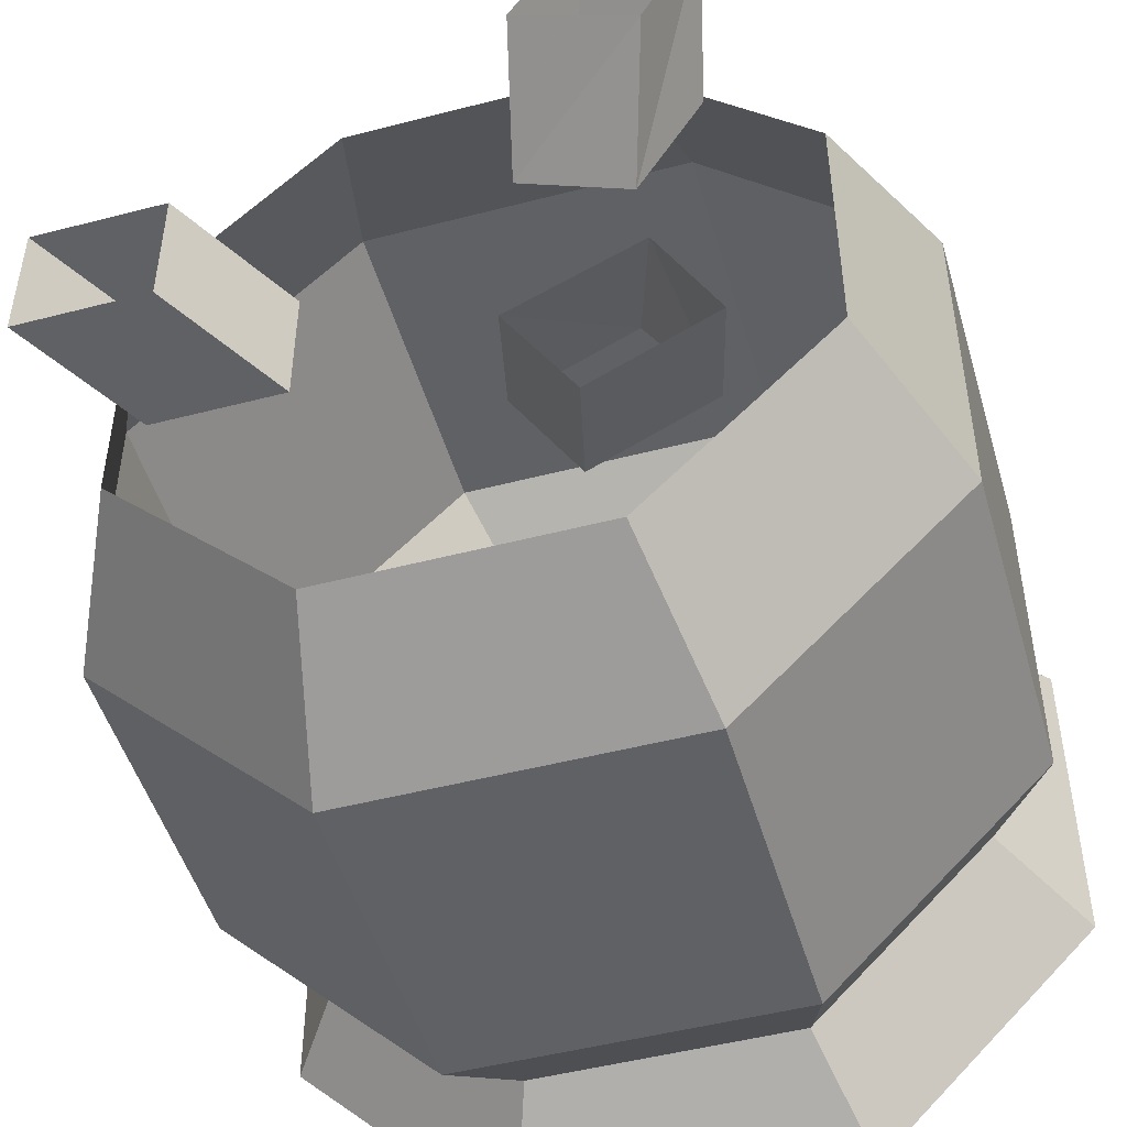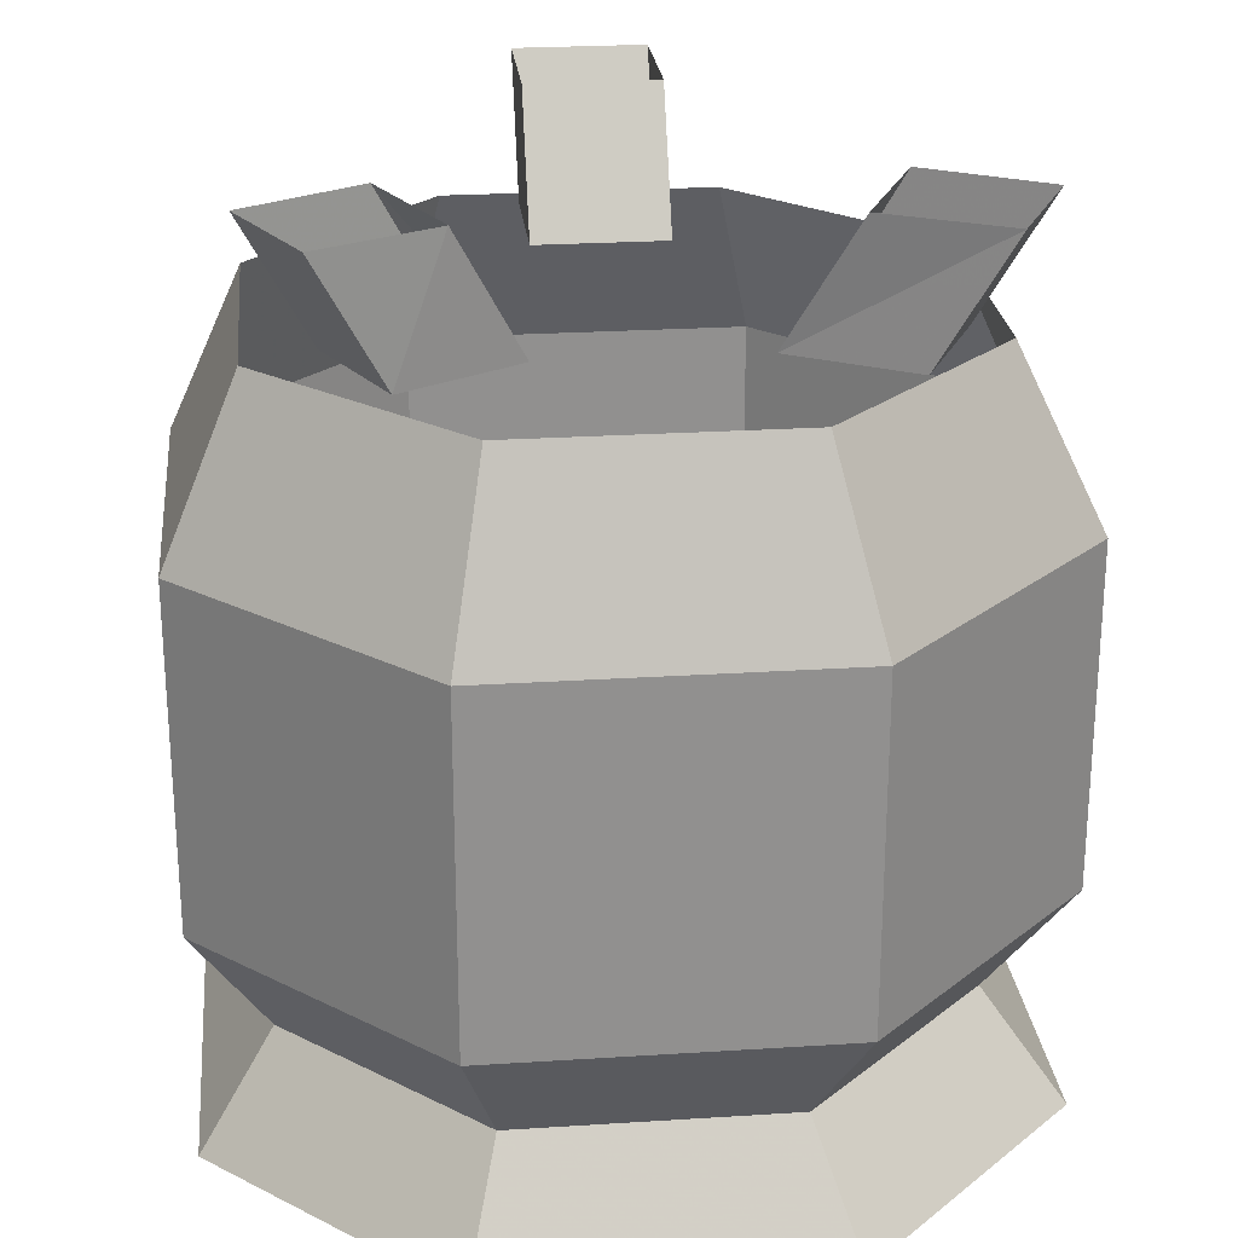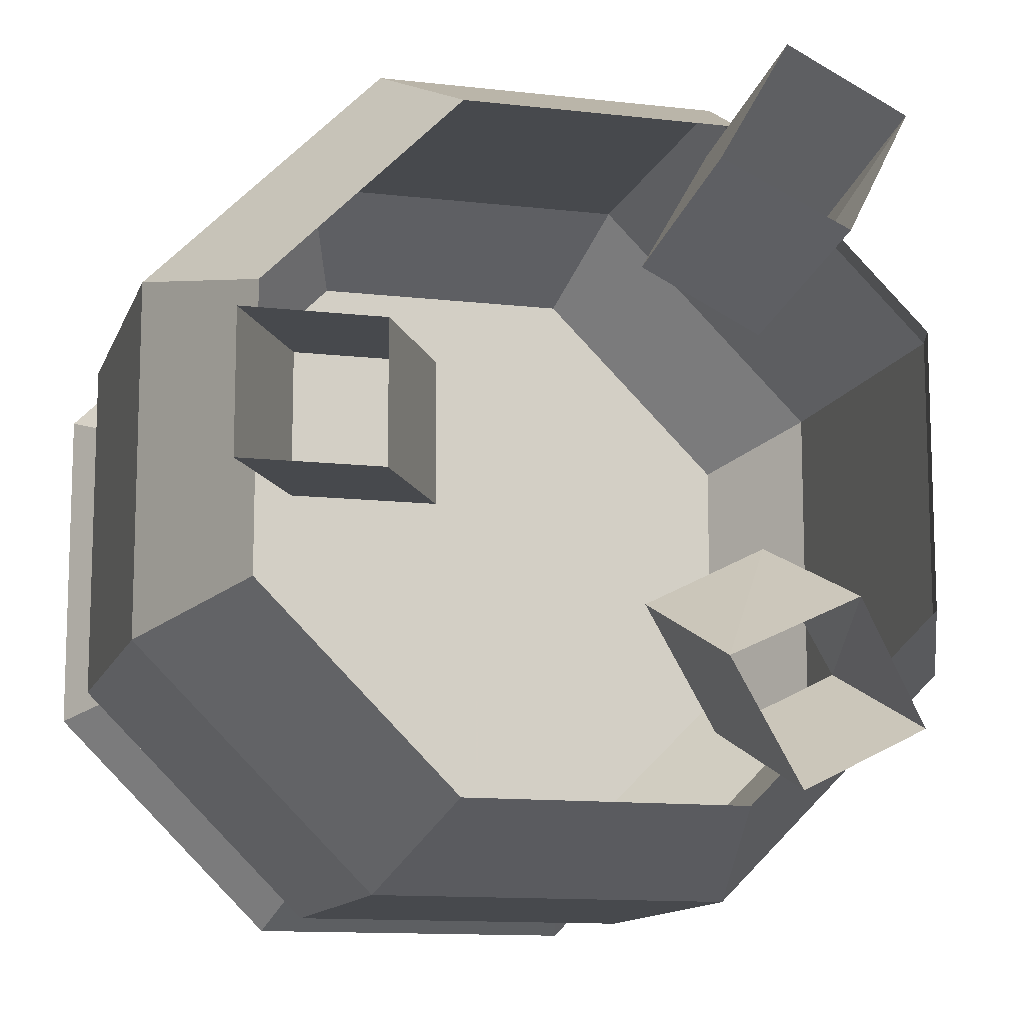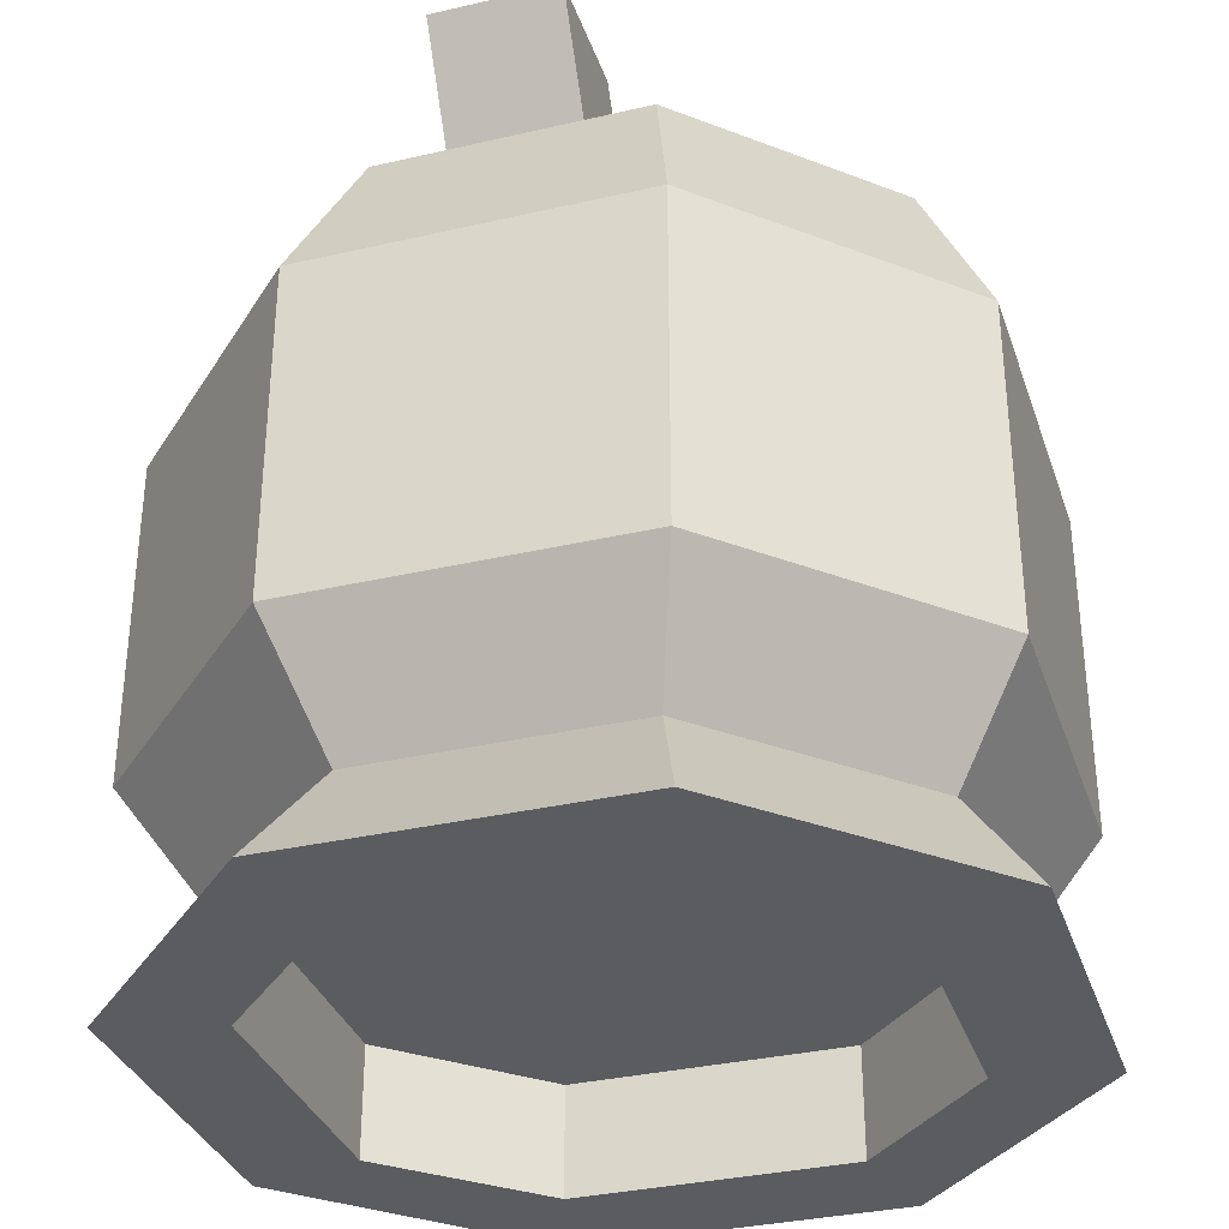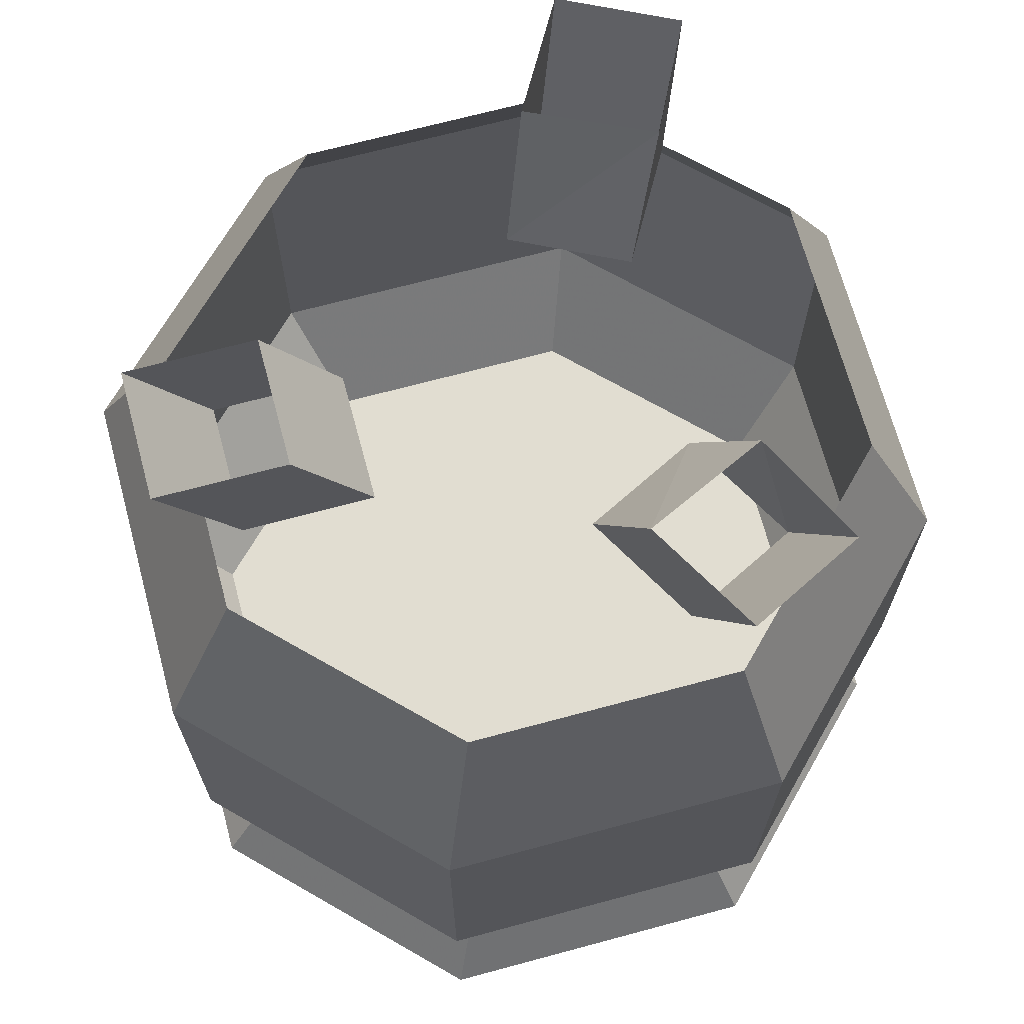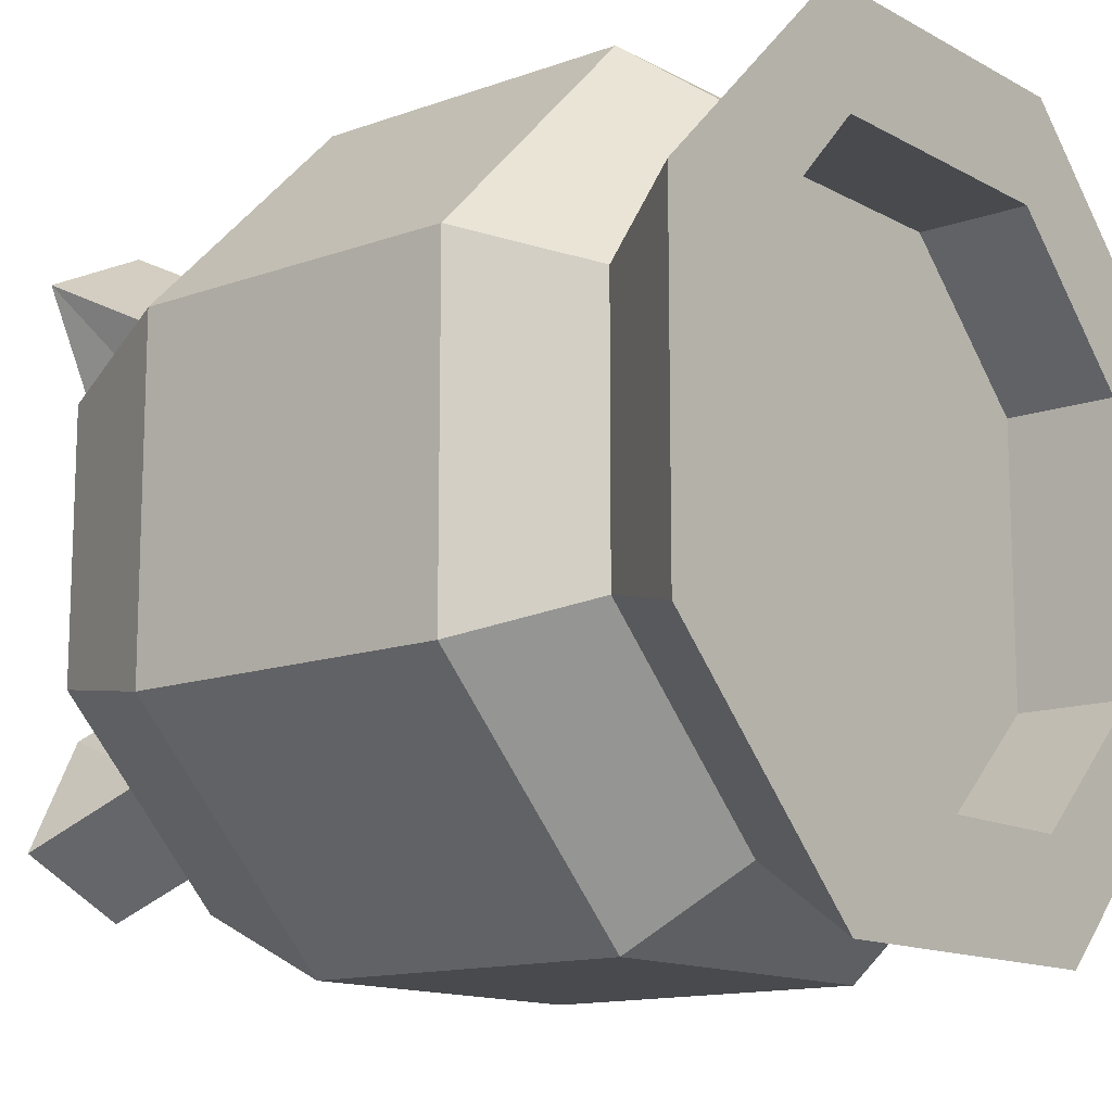
<metadata>
{"format":"obj","ext":"obj","renderer":"f3d","projection":"perspective","resolution":1024,"background":"white","views":[{"elev":-48.9,"azim":-163.9,"up":"+Z"},{"elev":24.7,"azim":-96.0,"up":"+Y"},{"elev":-12.2,"azim":164.6,"up":"+Z"},{"elev":-33.7,"azim":107.5,"up":"+Y"},{"elev":68.8,"azim":164.9,"up":"+Y"},{"elev":-13.3,"azim":-50.7,"up":"+Z"}]}
</metadata>
<code>
v -17 0 43
v -13 -16 35
v -27 -16 28
v -31 0 36
v -24 0 22
v -19 -16 14
v -5 -16 21
v -9 0 29
v -31 0 -33
v -27 -16 -25
v -13 -16 -32
v -17 0 -40
v -9 0 -26
v -5 -16 -18
v -19 -16 -11
v -24 0 -19
v 44 0 -8
v 35 -16 -8
v 35 -16 8
v 44 0 8
v 28 0 8
v 19 -16 8
v 19 -16 -8
v 28 0 -8
v 39 -93 -17
v 16 -93 -40
v 21 -107 -49
v 49 -107 -21
v -17 -93 -40
v -40 -93 -17
v -49 -107 -21
v -21 -107 -49
v -40 -93 16
v -49 -107 21
v 39 -93 16
v 49 -107 21
v -17 -93 39
v -21 -107 49
v 16 -93 39
v 21 -107 49
v 35 -107 -18
v 17 -107 -35
v 17 -93 -35
v 35 -93 -18
v 35 -107 17
v 35 -93 17
v -35 -107 -18
v -35 -107 17
v -35 -93 17
v -35 -93 -18
v -18 -107 35
v -18 -93 35
v 17 -107 35
v 17 -93 35
v -18 -107 -35
v -18 -93 -35
v 49 -79 21
v 49 -79 -21
v 21 -79 -49
v -21 -79 -49
v -49 -79 -21
v -49 -79 21
v -21 -79 49
v 21 -79 49
v 49 -37 -21
v 21 -37 -49
v -21 -37 -49
v -49 -37 -21
v 49 -37 21
v -49 -37 21
v -21 -37 49
v 21 -37 49
v 39 -16 -17
v 16 -16 -40
v -17 -16 -40
v -40 -16 -17
v 39 -16 16
v -40 -16 16
v -17 -16 39
v 16 -16 39
f 1 2 3 4
f 5 6 7 8
f 8 7 2 1
f 6 5 4 3
f 9 10 11 12
f 13 14 15 16
f 16 15 10 9
f 14 13 12 11
f 17 18 19 20
f 21 22 23 24
f 24 23 18 17
f 22 21 20 19
f 25 26 27 28
f 29 30 31 32
f 30 33 34 31
f 35 25 28 36
f 33 37 38 34
f 39 35 36 40
f 26 29 32 27
f 37 39 40 38
f 41 42 43 44
f 45 41 44 46
f 47 48 49 50
f 48 51 52 49
f 53 45 46 54
f 55 47 50 56
f 51 53 54 52
f 42 55 56 43
f 50 49 52 54 46 44 43 56
f 57 58 25 35
f 58 59 26 25
f 59 60 29 26
f 60 61 30 29
f 61 62 33 30
f 62 63 37 33
f 64 57 35 39
f 63 64 39 37
f 65 66 59 58
f 67 68 61 60
f 69 65 58 57
f 68 70 62 61
f 70 71 63 62
f 72 69 57 64
f 66 67 60 59
f 71 72 64 63
f 73 74 66 65
f 75 76 68 67
f 77 73 65 69
f 76 78 70 68
f 78 79 71 70
f 80 77 69 72
f 74 75 67 66
f 79 80 72 71
f 31 47 55 32
f 31 34 48 47
f 38 40 53 51
f 34 38 51 48
f 53 40 36 45
f 45 36 28 41
f 41 28 27 42
f 27 32 55 42

</code>
